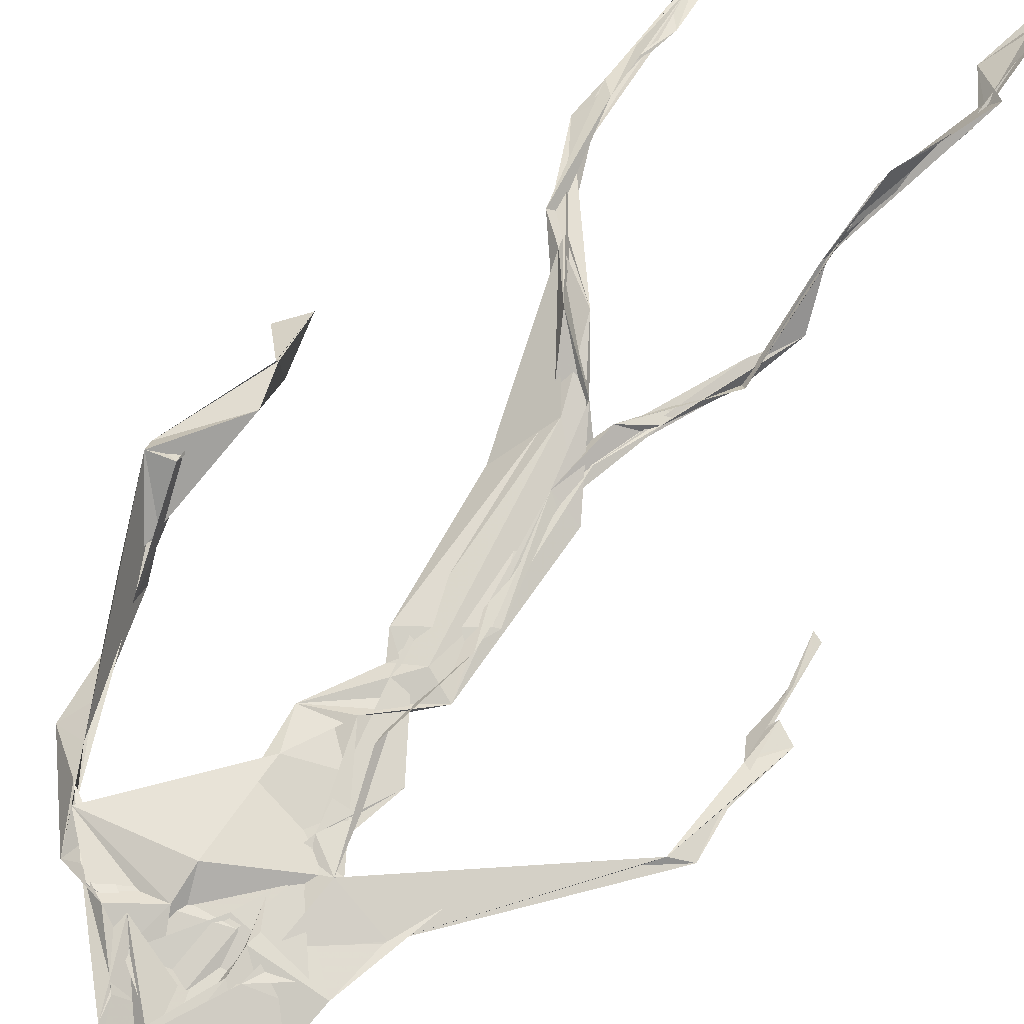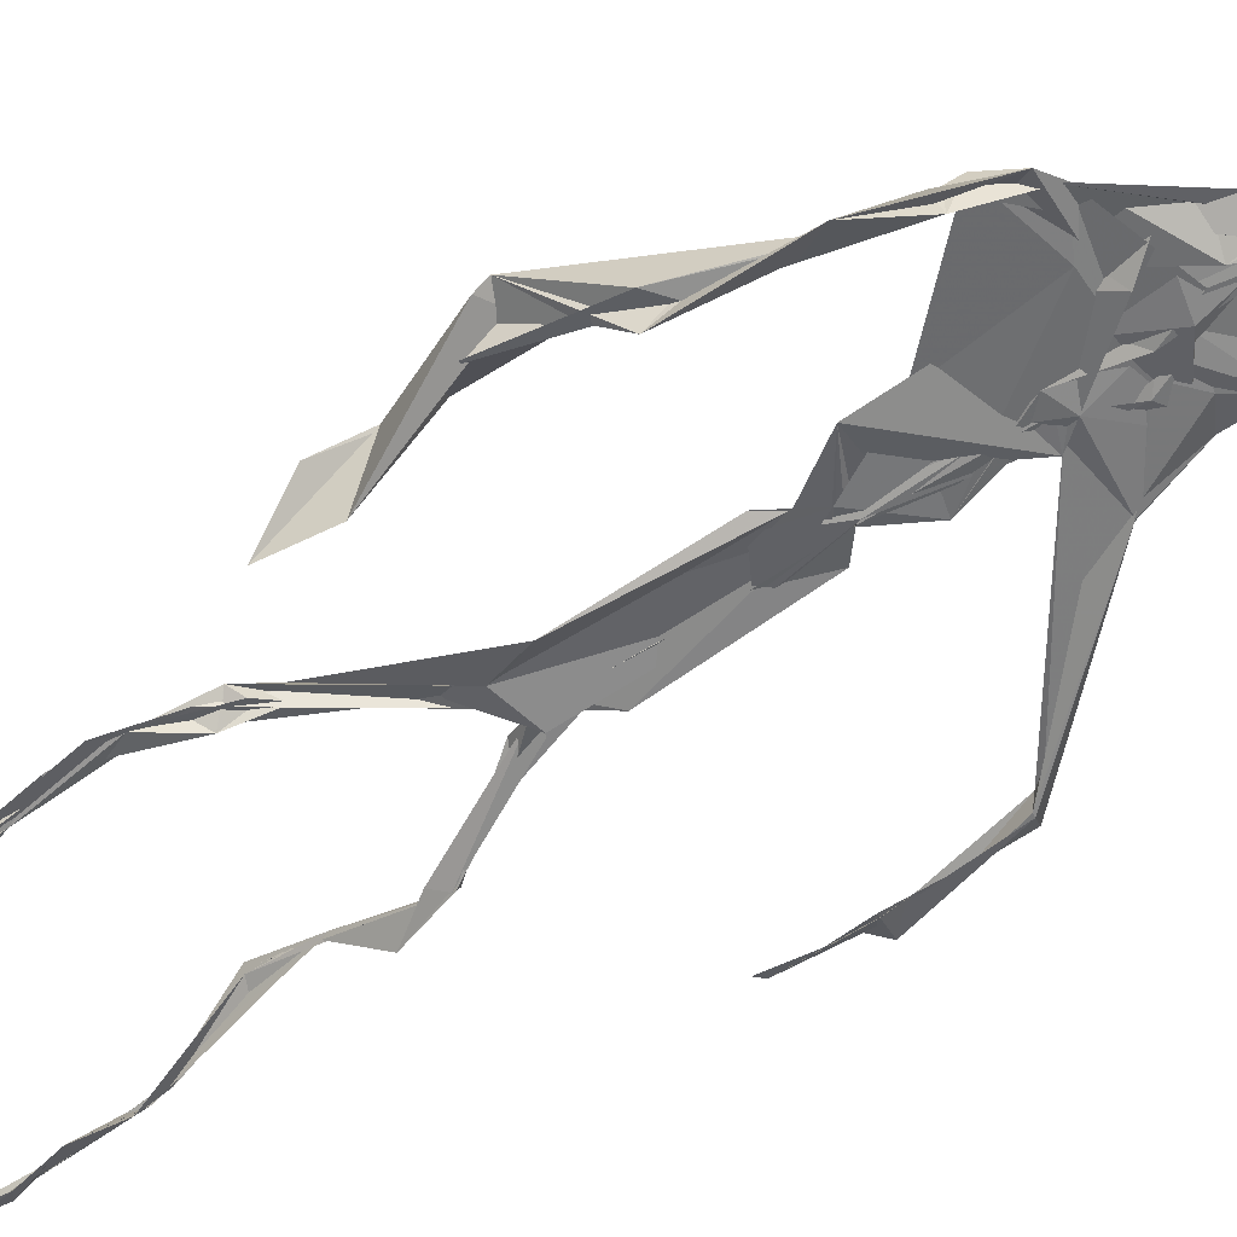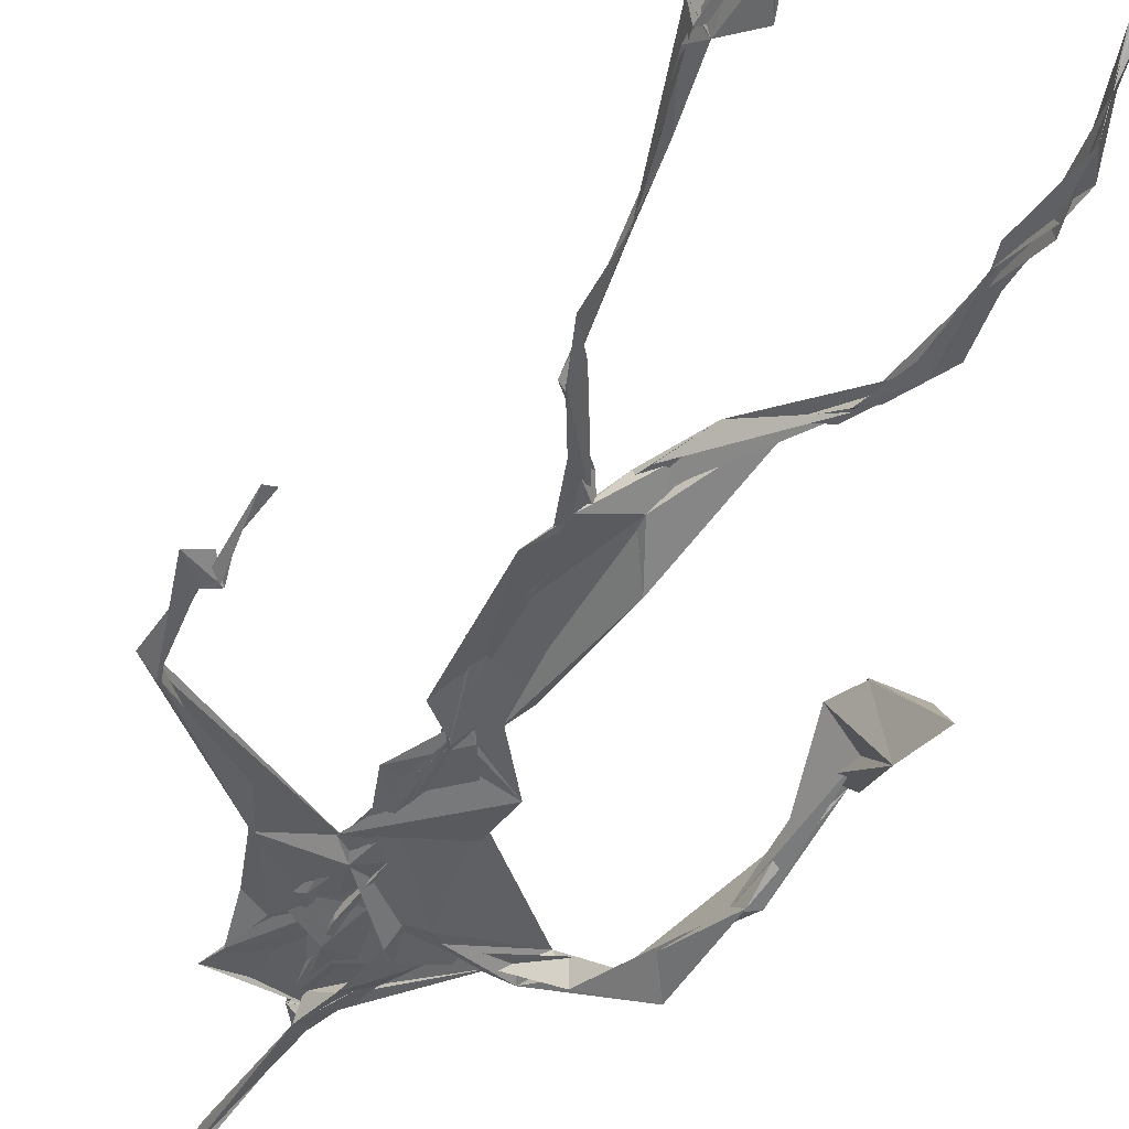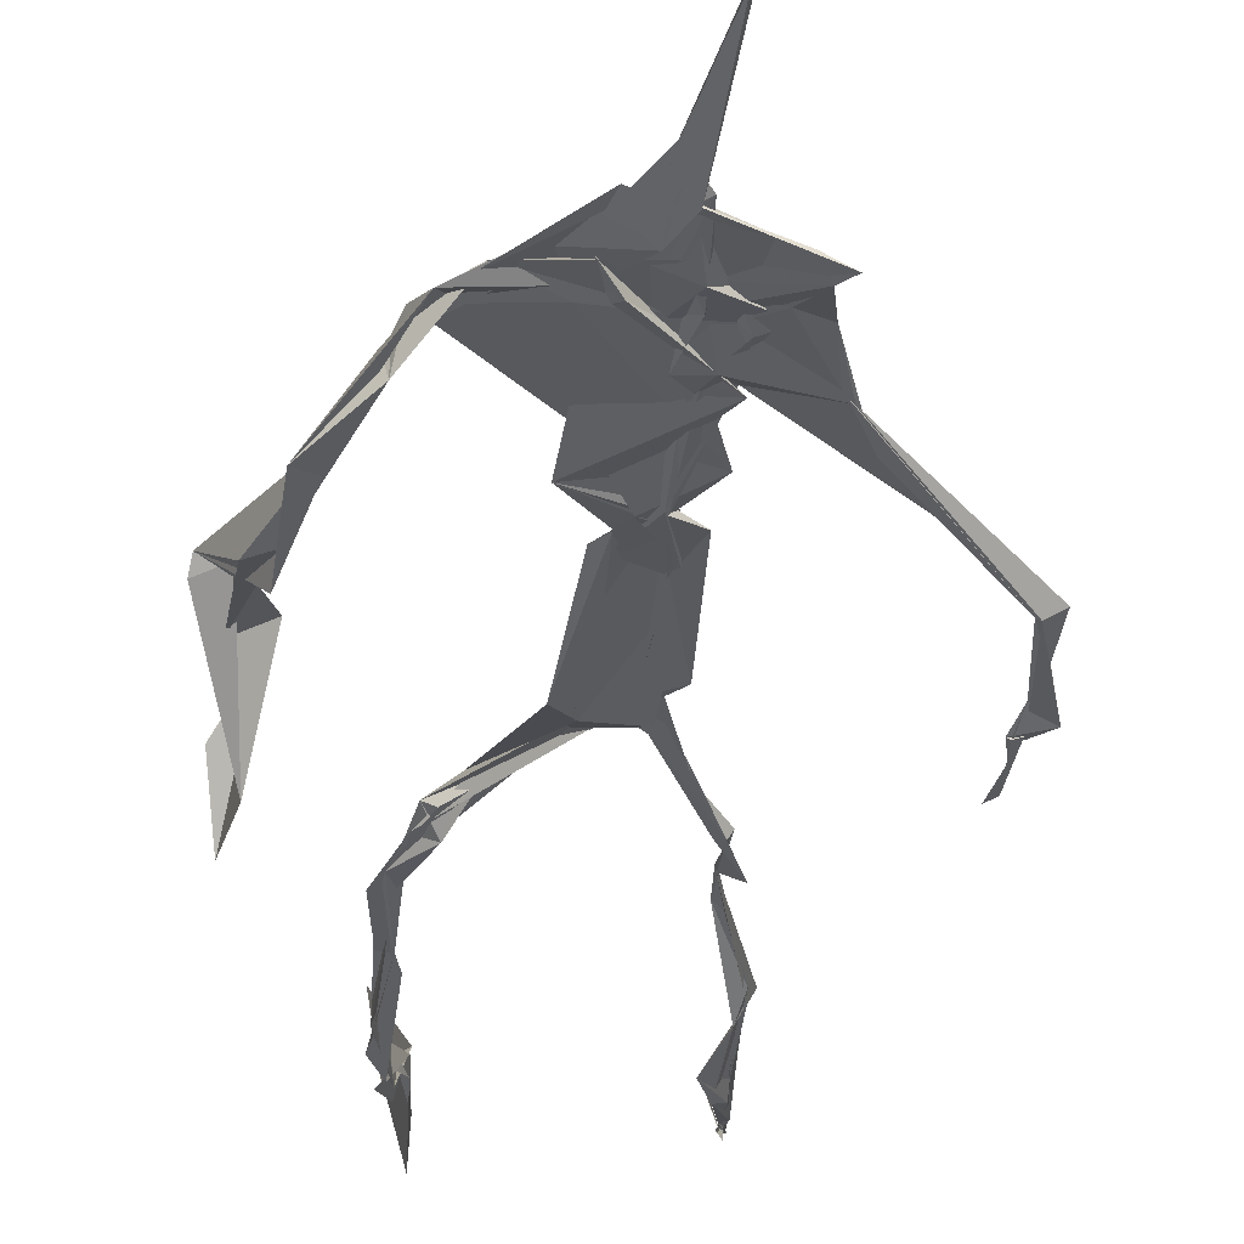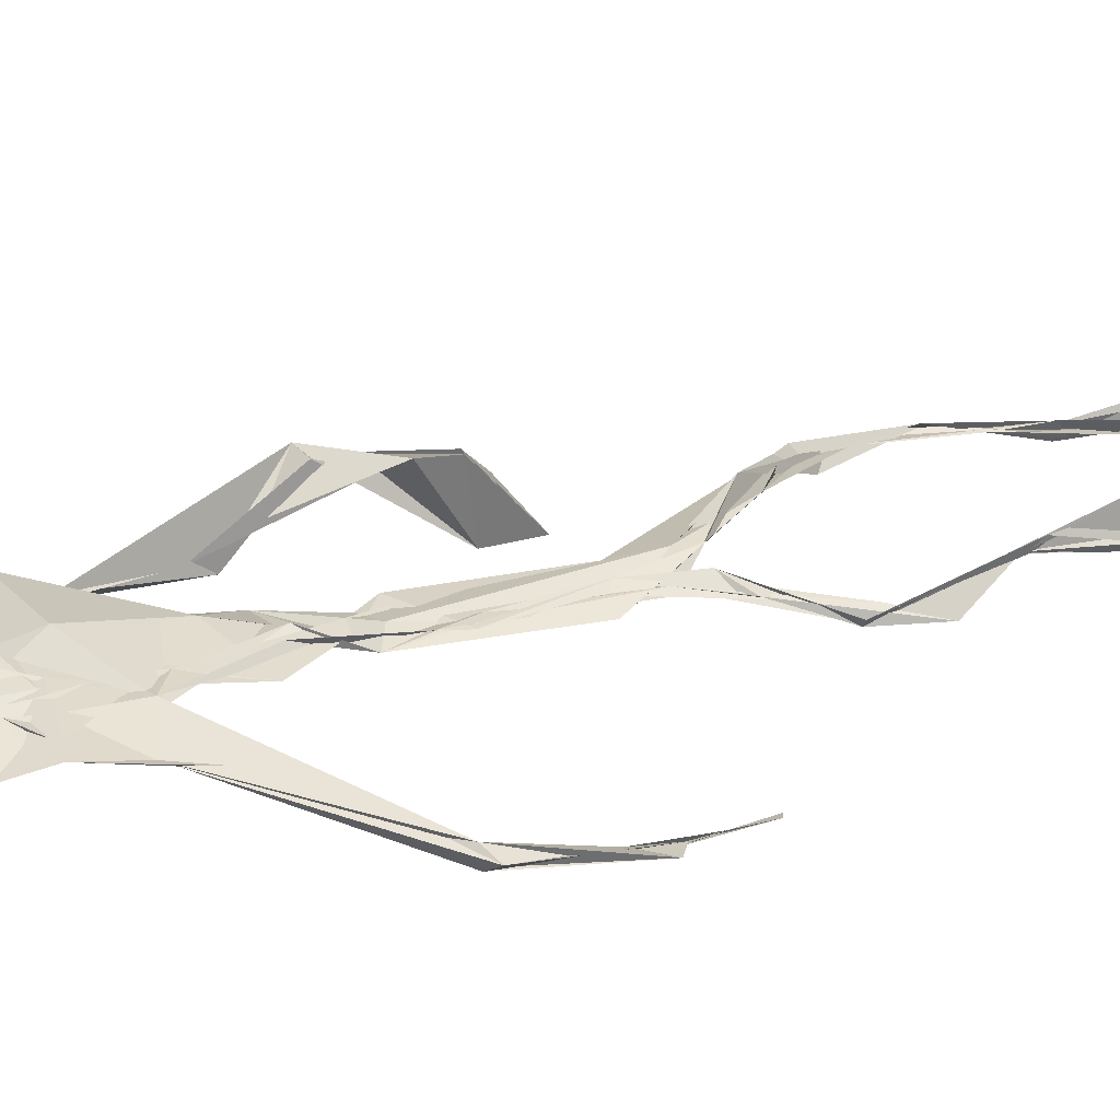
<metadata>
{"format":"obj","ext":"obj","renderer":"f3d","projection":"perspective","resolution":1024,"background":"white","views":[{"elev":72.7,"azim":-146.9,"up":"+Z"},{"elev":-51.7,"azim":126.8,"up":"+Z"},{"elev":-44.5,"azim":-23.7,"up":"+Z"},{"elev":-29.7,"azim":175.3,"up":"+Z"},{"elev":30.5,"azim":-111.6,"up":"+Z"}]}
</metadata>
<code>
v 0.4386 0.2333 0.4737
v 0.5502 0.3613 0.4775
v 0.4782 0.5248 0.4872
v 0.5068 0.7329 0.4828
v 0.4533 0.6813 0.4843
v 0.38 0.4501 0.4529
v 0.5699 0.2283 0.4603
v 0.5707 0.3063 0.4777
v 0.5224 0.7248 0.4907
v 0.5193 0.3978 0.494
v 0.4903 0.4825 0.4854
v 0.4457 0.3532 0.4706
v 0.494 0.8407 0.4877
v 0.4927 0.6992 0.4826
v 0.4759 0.4716 0.4808
v 0.5591 0.08678 0.5126
v 0.5927 0.646 0.4644
v 0.4512 0.7199 0.4762
v 0.4345 0.2463 0.4833
v 0.4918 0.4447 0.4845
v 0.5513 0.156 0.4851
v 0.6255 0.5083 0.4699
v 0.4365 0.2488 0.4846
v 0.494 0.8779 0.4801
v 0.4906 0.8727 0.4826
v 0.5588 0.09904 0.5071
v 0.581 0.6673 0.467
v 0.435 0.1862 0.4753
v 0.554 0.1328 0.506
v 0.4534 0.3261 0.4882
v 0.5222 0.6125 0.4876
v 0.5025 0.5711 0.4827
v 0.558 0.3701 0.4886
v 0.4935 0.5898 0.4888
v 0.4933 0.631 0.4865
v 0.5074 0.7195 0.4806
v 0.559 0.2704 0.4722
v 0.5073 0.5415 0.4861
v 0.377 0.5607 0.4581
v 0.4318 0.1358 0.48
v 0.4494 0.2882 0.5058
v 0.5608 0.3594 0.4819
v 0.4983 0.7429 0.4792
v 0.569 0.2595 0.4666
v 0.4932 0.8365 0.492
v 0.4578 0.7097 0.4781
v 0.4817 0.5387 0.4879
v 0.5292 0.5915 0.4813
v 0.4336 0.1378 0.483
v 0.4904 0.8799 0.4769
v 0.5349 0.6961 0.4925
v 0.5584 0.08619 0.5124
v 0.5299 0.6804 0.4878
v 0.4933 0.5527 0.4882
v 0.5582 0.1945 0.4632
v 0.4332 0.1219 0.482
v 0.5617 0.2114 0.4575
v 0.4325 0.1904 0.4836
v 0.4309 0.126 0.4804
v 0.448 0.6497 0.4807
v 0.4315 0.1059 0.4935
v 0.4928 0.4672 0.4874
v 0.4338 0.2364 0.4812
v 0.494 0.4453 0.481
v 0.4851 0.6521 0.4834
v 0.4595 0.3751 0.4753
v 0.5624 0.09009 0.5103
v 0.4768 0.673 0.4834
v 0.4534 0.386 0.474
v 0.4907 0.8903 0.4743
v 0.4858 0.4455 0.479
v 0.456 0.386 0.4696
v 0.4312 0.1465 0.4766
v 0.5697 0.6916 0.4833
v 0.5219 0.4687 0.4731
v 0.4845 0.6945 0.4868
v 0.4559 0.3843 0.4702
v 0.3781 0.562 0.4697
v 0.373 0.4955 0.4534
v 0.5564 0.08292 0.5206
v 0.5447 0.6986 0.4947
v 0.4298 0.1199 0.4833
v 0.3778 0.499 0.45
v 0.5231 0.6842 0.4915
v 0.5514 0.1369 0.5032
v 0.5654 0.2533 0.4707
v 0.478 0.56 0.4857
v 0.4922 0.5726 0.4827
v 0.4499 0.2127 0.4627
v 0.4361 0.1932 0.4742
v 0.4892 0.6457 0.4855
v 0.4991 0.8865 0.4692
v 0.5063 0.7295 0.4881
v 0.379 0.561 0.4585
v 0.5545 0.6951 0.4914
v 0.487 0.4308 0.4868
v 0.5055 0.5838 0.4878
v 0.4677 0.6903 0.4829
v 0.4363 0.1012 0.5147
v 0.4968 0.8726 0.4807
v 0.4882 0.5181 0.4871
v 0.4354 0.6198 0.4788
v 0.5622 0.2843 0.4736
v 0.4989 0.6471 0.4857
v 0.4318 0.1127 0.4882
v 0.4319 0.1189 0.4849
v 0.4976 0.6779 0.4868
v 0.506 0.7352 0.4908
v 0.4911 0.8814 0.4759
v 0.4936 0.897 0.4754
v 0.4831 0.5265 0.4868
v 0.4638 0.6794 0.4849
v 0.609 0.6439 0.4513
v 0.5491 0.09215 0.4744
v 0.4936 0.5757 0.4821
v 0.4941 0.5642 0.4847
v 0.568 0.3384 0.4774
v 0.5581 0.09909 0.5102
v 0.5598 0.1779 0.4895
v 0.494 0.7399 0.4866
v 0.3675 0.557 0.4657
v 0.5839 0.663 0.4807
v 0.435 0.1765 0.4701
v 0.4296 0.2322 0.4902
v 0.4988 0.8928 0.4695
v 0.4932 0.8273 0.4919
v 0.4545 0.3302 0.489
v 0.5011 0.741 0.4809
v 0.485 0.4488 0.4843
v 0.5503 0.07907 0.5348
v 0.4998 0.4285 0.4903
v 0.4931 0.8861 0.4752
v 0.5521 0.3751 0.4836
v 0.5283 0.7093 0.49
v 0.5613 0.6894 0.4883
v 0.4522 0.2915 0.4951
v 0.5651 0.2037 0.4758
v 0.523 0.6654 0.4956
v 0.6181 0.4715 0.4321
v 0.3612 0.4953 0.4574
v 0.501 0.7091 0.4848
v 0.6229 0.5359 0.4823
v 0.5276 0.4041 0.4989
v 0.5488 0.1177 0.4875
v 0.6373 0.5329 0.4765
v 0.4345 0.1366 0.48
v 0.4311 0.1497 0.4786
v 0.5494 0.1263 0.512
v 0.63 0.4617 0.4576
v 0.5657 0.07277 0.5627
v 0.4352 0.1034 0.5053
v 0.6359 0.539 0.4831
v 0.6099 0.591 0.4546
v 0.6142 0.4794 0.4794
v 0.5101 0.74 0.4871
v 0.4751 0.5971 0.4842
v 0.3741 0.5112 0.4576
v 0.4918 0.6839 0.4831
v 0.4777 0.6414 0.4871
v 0.4948 0.8868 0.4753
v 0.3797 0.5001 0.4504
v 0.4415 0.1824 0.4666
v 0.4294 0.1344 0.4871
v 0.5768 0.673 0.4895
v 0.4509 0.2976 0.4983
v 0.3746 0.4528 0.4546
v 0.4905 0.6958 0.4873
v 0.4305 0.1212 0.4917
v 0.4519 0.3162 0.4948
v 0.4814 0.5258 0.4873
v 0.4645 0.7235 0.481
v 0.569 0.2533 0.4596
v 0.5638 0.3131 0.4823
v 0.5589 0.1749 0.4897
v 0.4919 0.8419 0.4912
v 0.4749 0.6389 0.4843
v 0.5437 0.383 0.4939
v 0.5507 0.1444 0.5
v 0.5081 0.5595 0.4848
v 0.3748 0.4732 0.4546
v 0.6075 0.5009 0.4832
v 0.6254 0.4393 0.4275
v 0.3719 0.4889 0.4557
v 0.4318 0.1257 0.4776
v 0.5593 0.09196 0.5115
v 0.5203 0.7366 0.4909
v 0.574 0.3265 0.476
v 0.6139 0.478 0.4769
v 0.5503 0.1351 0.4944
v 0.4817 0.6774 0.4856
v 0.5599 0.1809 0.4729
v 0.6118 0.5769 0.4471
v 0.5057 0.4397 0.4877
v 0.6218 0.583 0.4546
v 0.515 0.5472 0.4865
v 0.4319 0.1186 0.4848
v 0.4942 0.8795 0.4783
v 0.5152 0.6911 0.4822
v 0.4719 0.4192 0.4808
v 0.4994 0.8884 0.4689
v 0.5101 0.4399 0.4831
v 0.4336 0.1151 0.4862
v 0.498 0.8868 0.4717
v 0.4438 0.6451 0.4798
v 0.5032 0.674 0.4873
v 0.5676 0.2476 0.4612
v 0.5065 0.7616 0.4892
v 0.491 0.681 0.4874
v 0.4983 0.7312 0.4869
f 23 165 30
f 135 74 122
f 174 29 55
f 6 166 180
f 97 87 48
f 108 43 155
f 32 116 195
f 151 61 184
f 128 51 120
f 27 95 122
f 119 144 21
f 133 187 173
f 49 196 73
f 156 53 31
f 101 88 47
f 48 176 97
f 31 48 116
f 112 205 14
f 1 19 58
f 97 91 88
f 153 22 194
f 59 61 40
f 64 129 199
f 69 169 136
f 128 120 207
f 17 194 152
f 17 113 74
f 190 159 68
f 90 23 28
f 180 166 83
f 81 84 74
f 80 148 150
f 179 75 195
f 160 109 203
f 11 129 47
f 127 136 124
f 107 95 53
f 99 151 105
f 191 172 55
f 25 207 45
f 149 182 154
f 35 115 159
f 94 78 60
f 118 52 26
f 68 159 91
f 22 142 139
f 14 205 134
f 38 32 3
f 53 156 107
f 100 160 70
f 208 46 167
f 201 170 195
f 110 126 25
f 173 8 33
f 39 121 183
f 85 67 178
f 39 183 140
f 3 170 62
f 39 204 121
f 131 10 15
f 117 8 103
f 142 22 153
f 181 188 145
f 169 165 19
f 140 161 157
f 155 13 45
f 99 105 61
f 195 116 179
f 57 178 119
f 177 193 33
f 83 79 161
f 160 203 70
f 97 88 87
f 118 67 16
f 171 93 167
f 12 77 30
f 178 67 144
f 62 71 131
f 62 20 3
f 166 79 83
f 208 104 65
f 39 94 204
f 207 120 4
f 21 7 119
f 171 46 18
f 47 88 34
f 94 140 78
f 44 57 37
f 147 90 40
f 121 159 78
f 93 4 120
f 134 84 36
f 43 175 13
f 119 7 57
f 11 66 129
f 55 29 148
f 189 21 114
f 12 30 72
f 125 50 132
f 20 66 11
f 54 48 87
f 89 124 1
f 155 45 4
f 195 75 201
f 109 92 197
f 137 85 57
f 105 151 196
f 120 158 167
f 155 43 13
f 44 8 173
f 145 152 181
f 205 176 198
f 26 114 118
f 154 182 139
f 66 77 12
f 187 10 42
f 203 197 70
f 26 185 29
f 96 69 77
f 186 128 9
f 70 200 24
f 1 124 136
f 175 100 70
f 152 192 17
f 80 16 85
f 200 50 24
f 56 184 61
f 161 79 180
f 89 1 162
f 37 57 7
f 81 135 9
f 131 42 10
f 47 129 101
f 80 85 148
f 46 5 98
f 49 73 58
f 8 37 103
f 46 98 18
f 201 177 143
f 202 59 163
f 163 59 40
f 69 96 72
f 78 140 157
f 17 74 164
f 162 146 123
f 185 150 148
f 181 152 194
f 197 200 70
f 169 72 165
f 158 107 104
f 111 3 11
f 187 42 86
f 68 76 190
f 53 164 31
f 69 136 127
f 152 145 142
f 23 63 28
f 163 40 28
f 29 174 189
f 116 32 31
f 190 98 60
f 98 76 18
f 24 125 13
f 25 92 110
f 58 162 1
f 49 58 147
f 66 20 77
f 197 203 109
f 166 6 79
f 142 145 139
f 43 36 126
f 132 50 92
f 74 113 122
f 204 65 159
f 83 183 157
f 175 43 126
f 4 45 207
f 65 204 5
f 141 158 120
f 10 187 133
f 159 88 91
f 174 21 189
f 108 18 76
f 209 76 14
f 94 102 204
f 106 82 202
f 193 10 33
f 105 147 40
f 194 22 181
f 200 197 50
f 3 32 170
f 196 147 105
f 62 15 87
f 147 58 90
f 83 157 180
f 68 91 112
f 160 100 126
f 180 79 6
f 89 162 123
f 137 57 44
f 101 62 87
f 75 179 193
f 155 93 171
f 36 84 81
f 134 209 14
f 199 12 72
f 41 63 23
f 109 160 110
f 82 146 168
f 192 142 153
f 114 144 118
f 46 171 167
f 16 150 52
f 61 151 99
f 38 111 115
f 135 81 74
f 121 204 159
f 73 146 162
f 55 172 86
f 136 169 19
f 73 162 58
f 45 132 25
f 164 27 17
f 112 91 205
f 35 104 156
f 77 62 96
f 170 32 195
f 176 205 91
f 201 71 170
f 117 2 8
f 51 128 186
f 13 175 24
f 16 67 85
f 143 131 71
f 28 40 90
f 29 189 26
f 32 38 156
f 59 56 61
f 138 31 164
f 159 190 60
f 133 173 33
f 167 158 208
f 186 9 135
f 62 101 64
f 152 142 192
f 164 74 84
f 103 86 42
f 121 78 157
f 132 92 25
f 23 30 41
f 13 125 45
f 4 93 155
f 188 181 139
f 169 69 72
f 202 163 106
f 62 170 71
f 89 28 63
f 202 56 59
f 107 141 95
f 189 114 26
f 137 44 191
f 7 21 174
f 46 208 5
f 104 107 156
f 139 182 188
f 64 101 129
f 207 36 9
f 154 145 188
f 43 209 36
f 146 82 106
f 157 183 121
f 123 28 89
f 172 44 173
f 151 184 196
f 63 124 89
f 24 175 70
f 106 163 123
f 54 193 179
f 122 113 27
f 165 72 30
f 138 176 48
f 168 146 73
f 95 51 122
f 35 159 65
f 138 84 198
f 136 19 1
f 84 138 164
f 64 96 62
f 22 139 181
f 172 173 86
f 77 69 127
f 35 156 38
f 55 148 191
f 177 75 193
f 15 10 193
f 65 104 35
f 185 26 52
f 106 123 146
f 93 120 167
f 12 199 129
f 165 23 19
f 88 101 87
f 190 76 98
f 209 108 76
f 117 42 143
f 102 94 60
f 183 161 140
f 48 54 179
f 207 9 128
f 154 139 145
f 90 58 19
f 171 18 155
f 31 138 48
f 105 40 61
f 133 33 10
f 209 134 36
f 164 95 27
f 30 77 127
f 179 116 48
f 193 54 15
f 29 185 148
f 68 112 76
f 100 175 126
f 115 111 47
f 149 154 188
f 47 111 11
f 197 92 50
f 9 36 81
f 192 113 17
f 184 56 168
f 37 8 44
f 156 31 32
f 16 52 118
f 130 52 150
f 201 75 177
f 97 176 91
f 3 111 38
f 120 51 141
f 55 206 174
f 17 27 194
f 2 33 8
f 108 155 18
f 83 161 183
f 143 71 201
f 39 140 94
f 53 95 164
f 30 127 41
f 172 191 44
f 66 12 129
f 168 73 196
f 37 7 103
f 207 25 126
f 113 153 27
f 177 33 2
f 62 131 15
f 174 206 7
f 113 192 153
f 95 141 51
f 122 51 135
f 143 177 2
f 20 62 77
f 20 11 3
f 34 88 159
f 117 103 42
f 34 159 115
f 28 123 163
f 206 86 103
f 102 5 204
f 60 78 159
f 207 126 36
f 206 103 7
f 150 185 130
f 15 54 87
f 148 85 191
f 173 187 86
f 52 130 185
f 119 178 144
f 49 147 196
f 178 57 85
f 144 114 21
f 158 141 107
f 124 63 127
f 196 184 168
f 35 38 115
f 202 82 56
f 2 117 143
f 138 198 176
f 110 160 126
f 132 45 125
f 209 43 108
f 131 143 42
f 208 158 104
f 188 182 149
f 80 150 16
f 186 135 51
f 199 96 64
f 5 60 98
f 41 127 63
f 72 96 199
f 125 24 50
f 90 19 23
f 67 118 144
f 112 14 76
f 109 110 92
f 168 56 82
f 84 134 198
f 206 55 86
f 205 198 134
f 102 60 5
f 137 191 85
f 194 27 153
f 161 180 157
f 47 34 115
f 65 5 208

</code>
